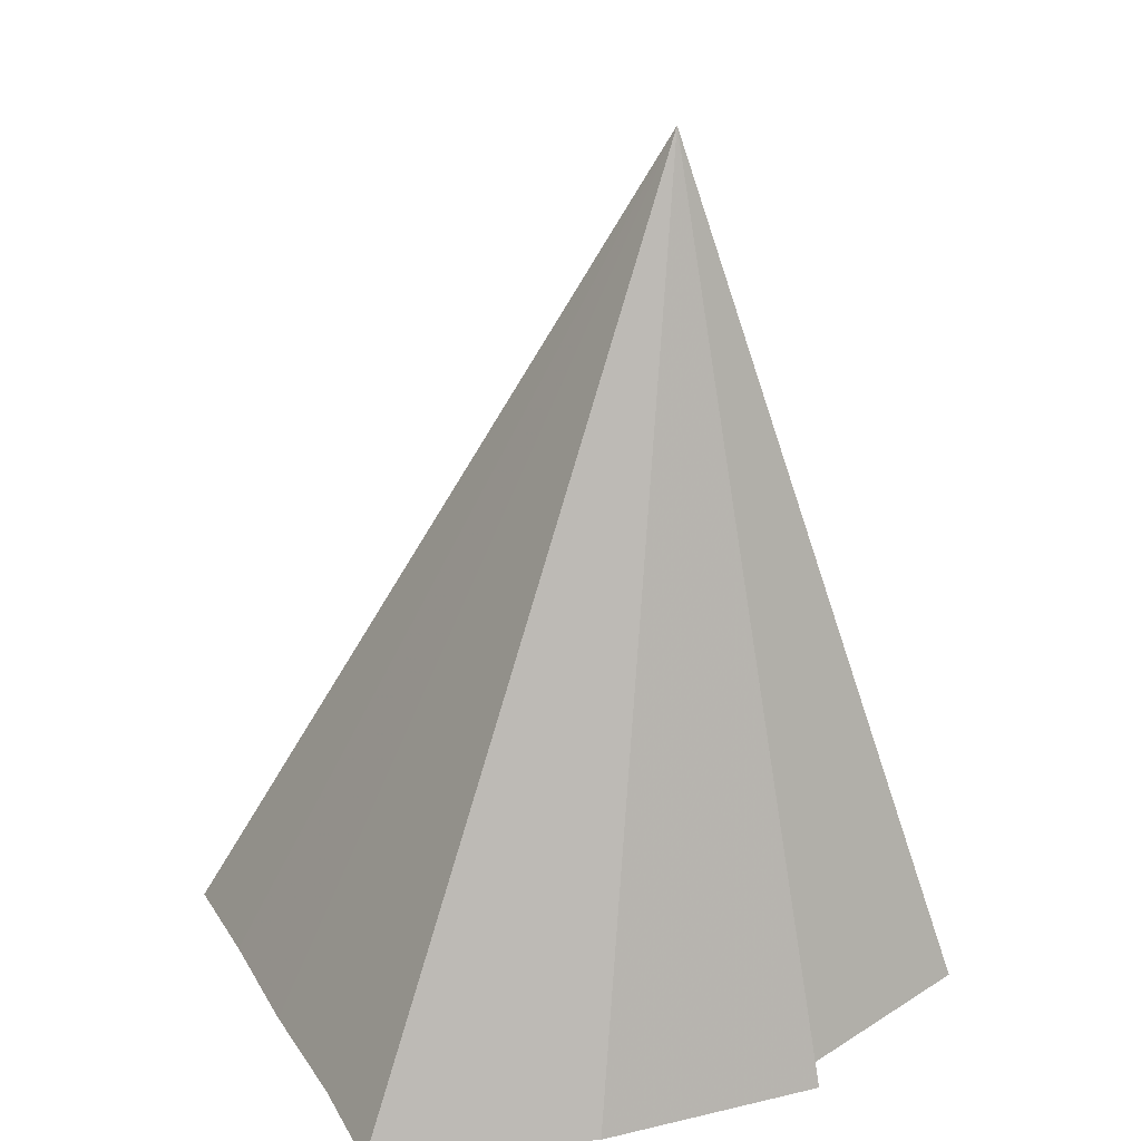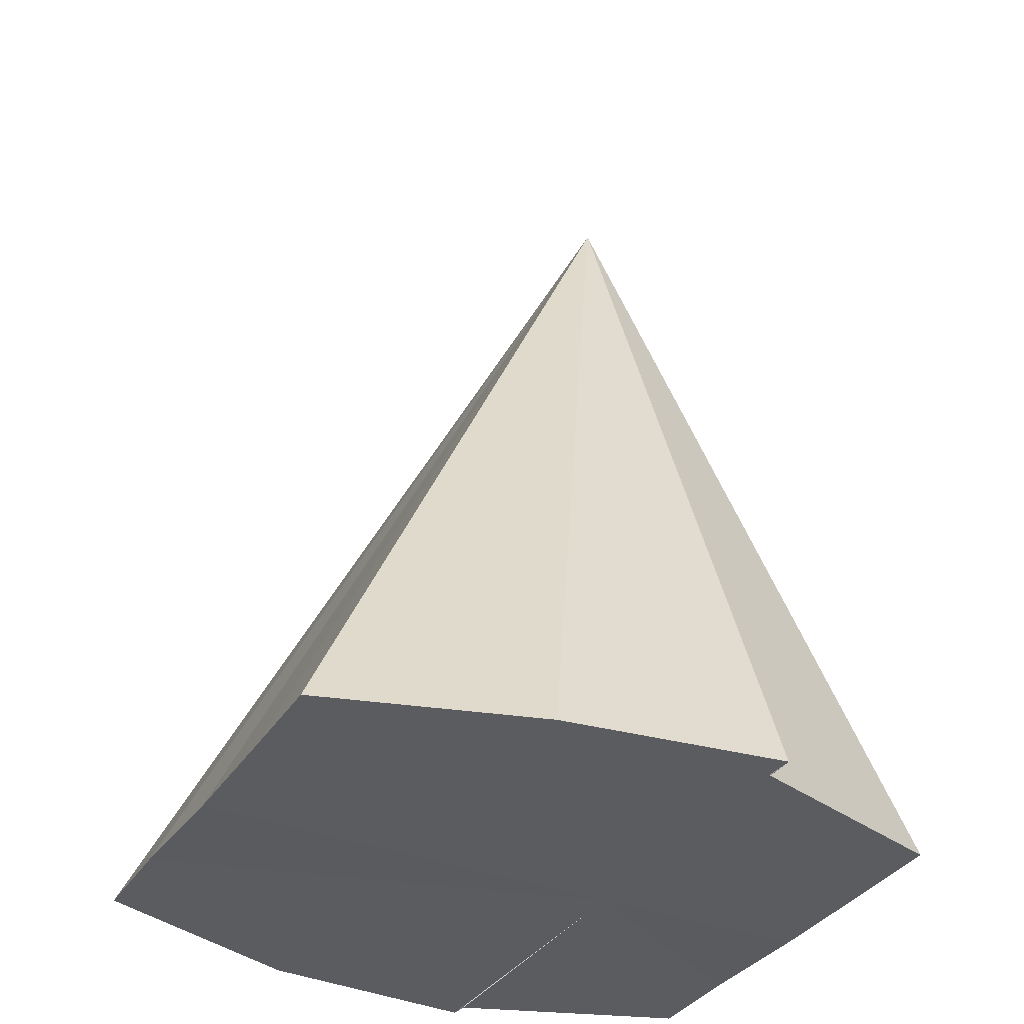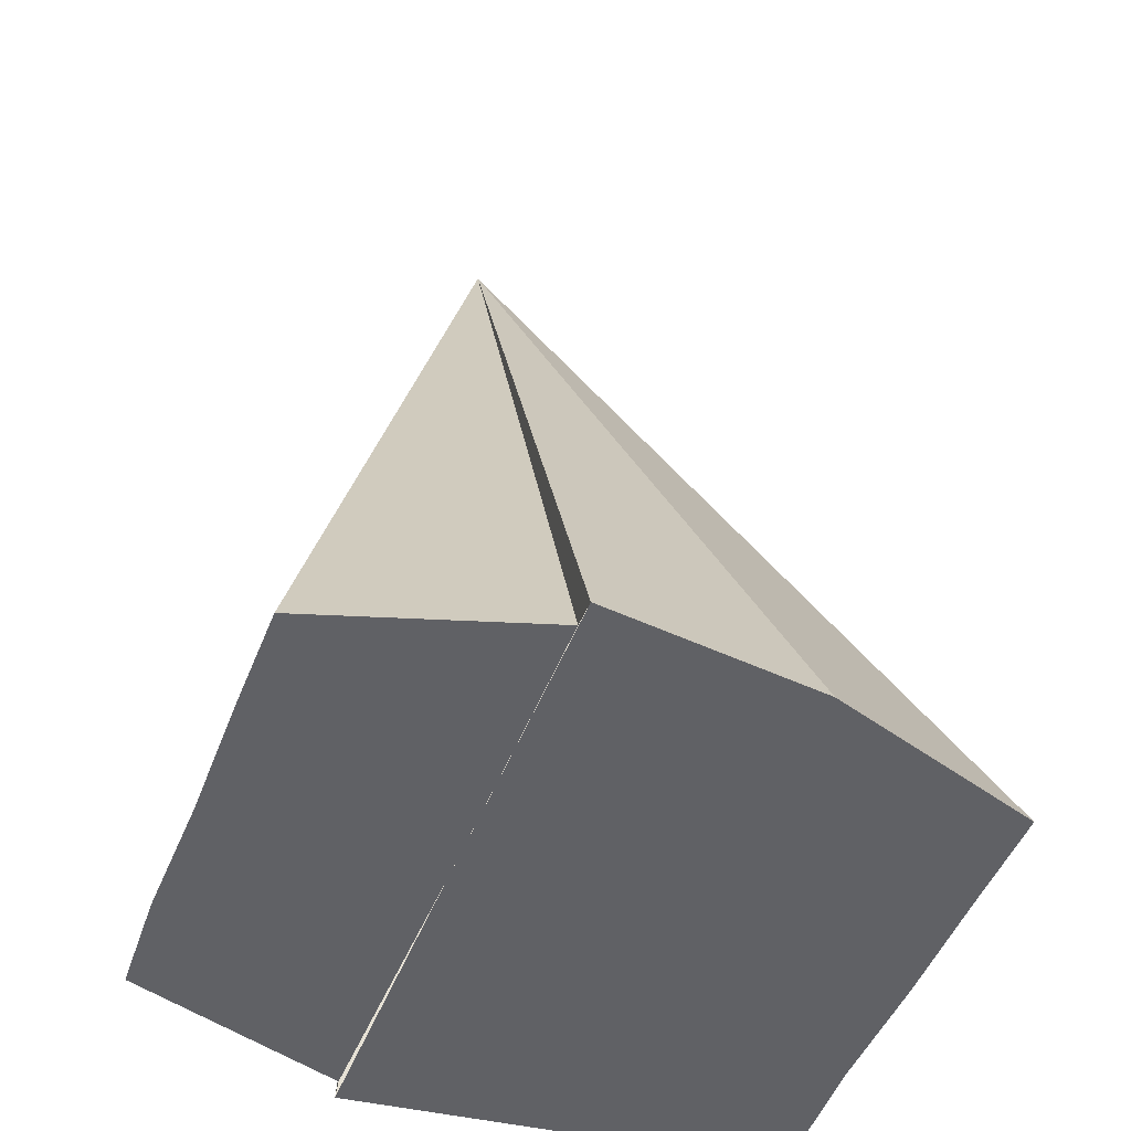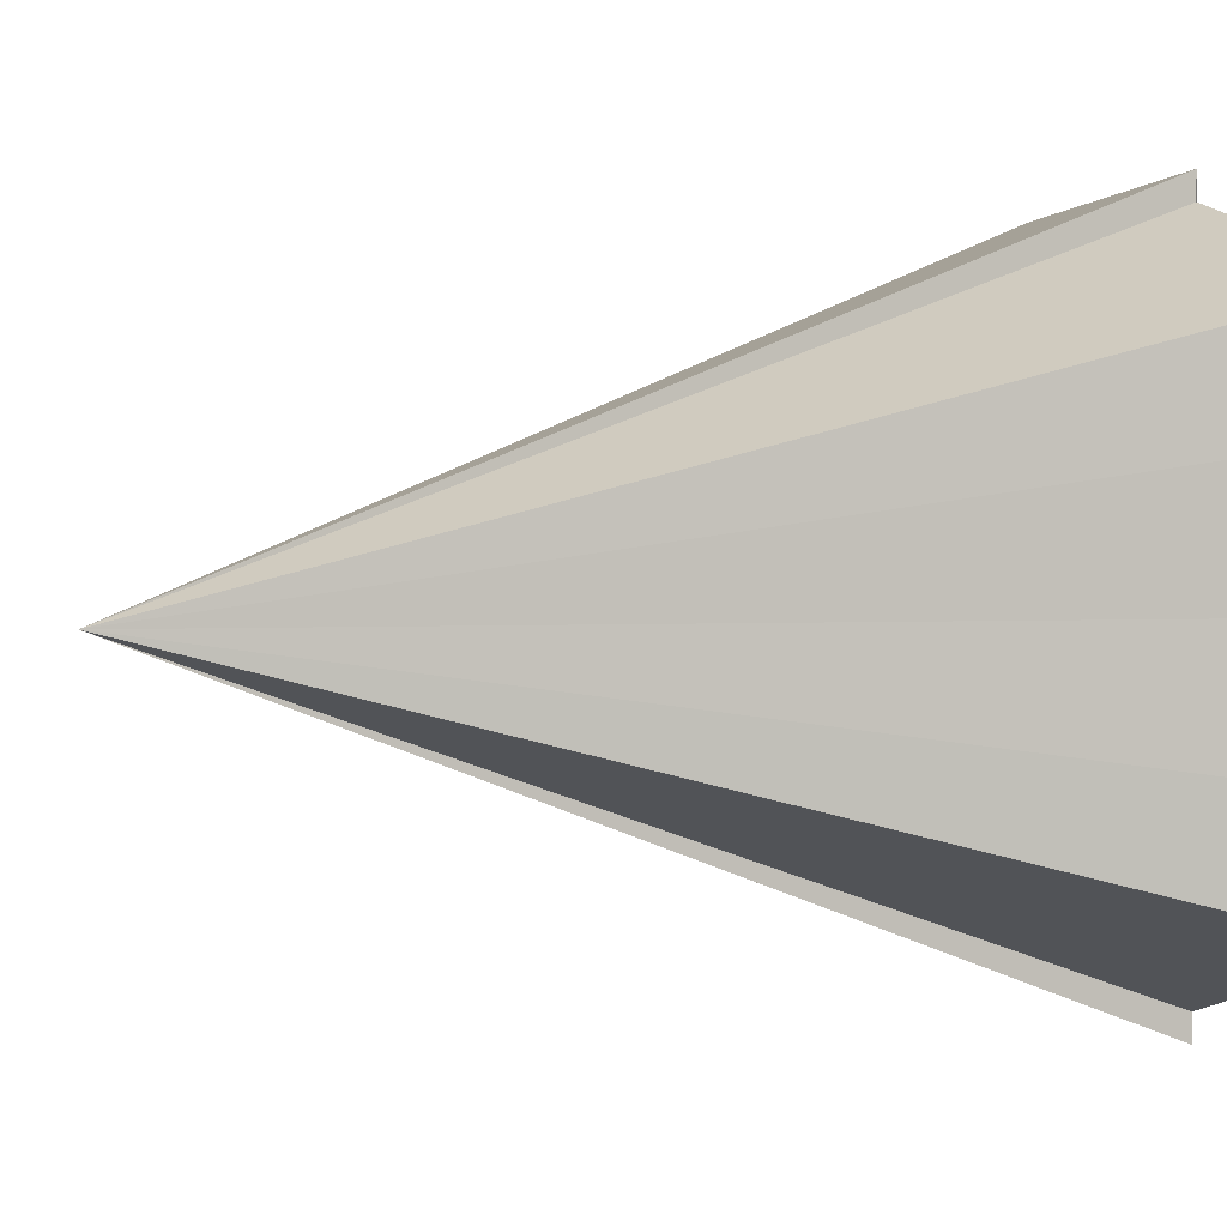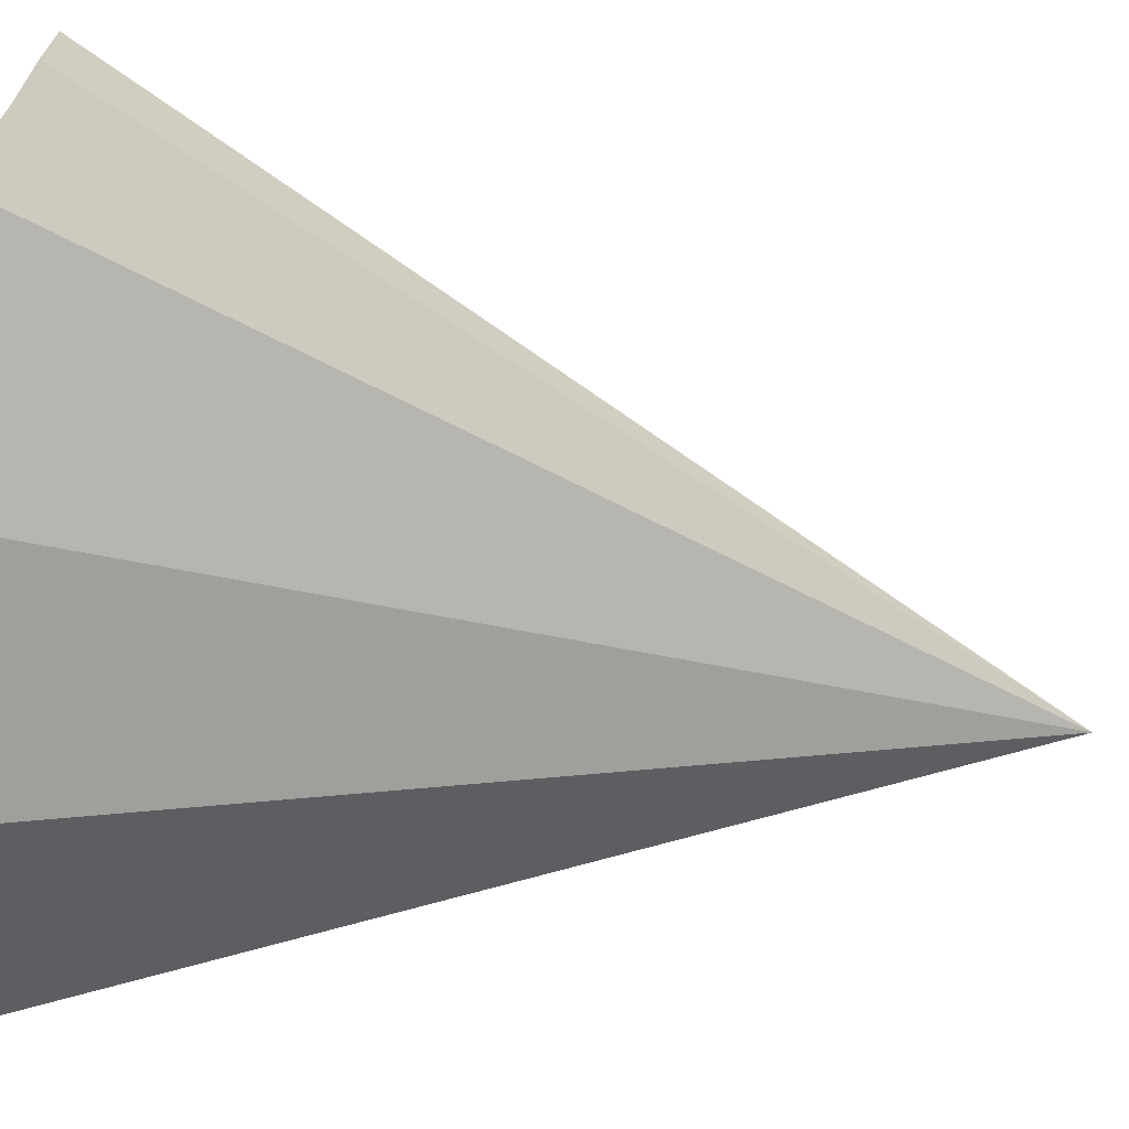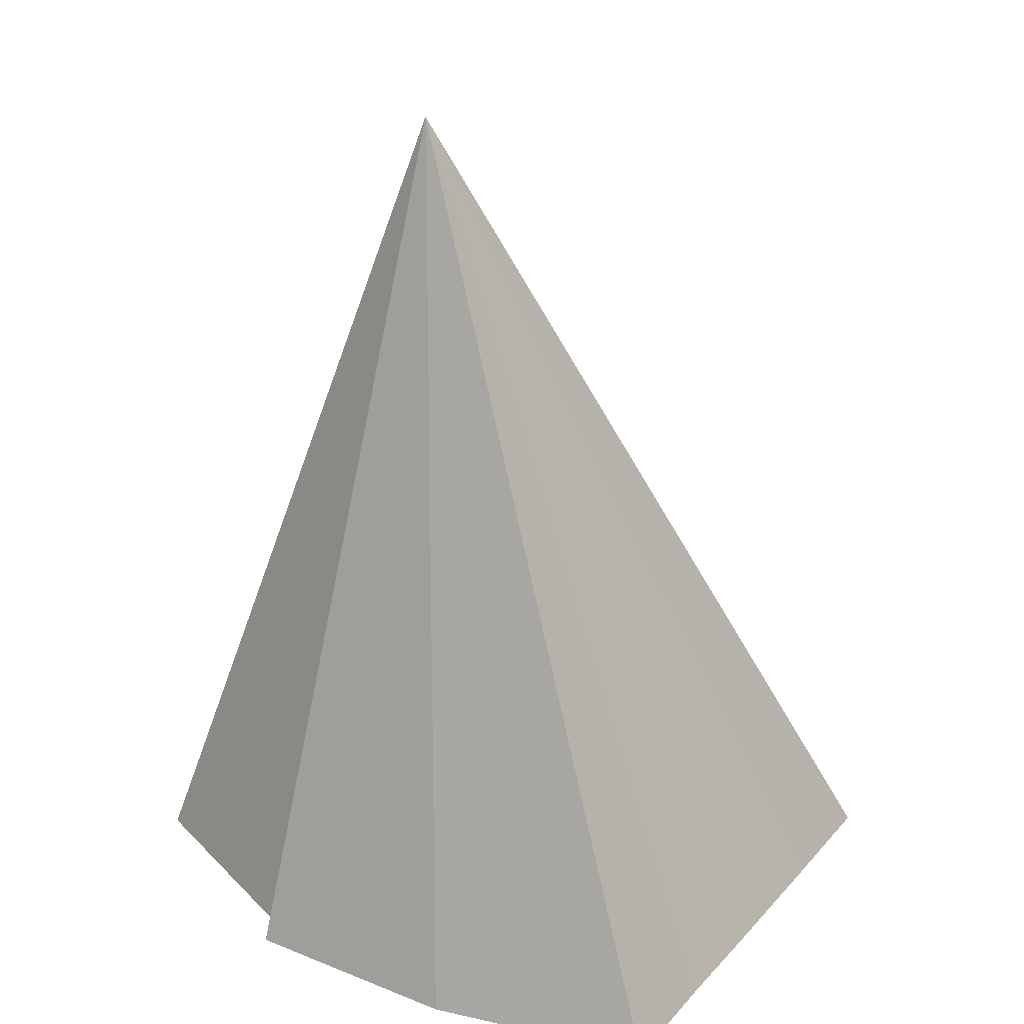
<metadata>
{"format":"obj","ext":"obj","renderer":"f3d","projection":"perspective","resolution":1024,"background":"white","views":[{"elev":29.0,"azim":154.3,"up":"+Y"},{"elev":-34.7,"azim":151.8,"up":"+Y"},{"elev":-48.9,"azim":-20.8,"up":"+Y"},{"elev":1.9,"azim":-118.5,"up":"+Z"},{"elev":-67.7,"azim":84.7,"up":"+Z"},{"elev":33.2,"azim":35.2,"up":"+Y"}]}
</metadata>
<code>
o 20260
v 2198 1862 3.734
v 2198 1862 3.74
v 2198 1862 3.734
v 2198 1862 3.745
v 2198 1862 3.748
v 2198 1862 3.728
v 2198 1862 3.724
v 2198 1862 3.72
v 2198 1862 3.724
v 2198 1862 3.72
v 2198 1862 3.719
v 2198 1862 3.734
v 2198 1862 3.748
v 2198 1862 3.749
v 2198 1862 3.728
v 2198 1862 3.734
v 2198 1862 3.74
v 2198 1862 3.745
v 2198 1862 3.748
v 2198 1862 3.749
v 2198 1862 3.734
v 2198 1862 3.719
v 2198 1862 3.72
v 2198 1862 3.72
v 2198 1862 3.734
v 2198 1862 3.724
v 2198 1862 3.728
v 2198 1862 3.734
v 2198 1862 3.74
v 2198 1862 3.745
v 2198 1862 3.748
v 2198 1862 3.749
v 2198 1862 3.745
v 2198 1862 3.748
v 2198 1862 3.74
v 2198 1862 3.734
v 2198 1862 3.728
v 2198 1862 3.724
v 2198 1862 3.72
f 1 2 3
f 2 4 3
f 4 5 3
f 6 1 3
f 7 6 3
f 8 7 3
f 9 10 3
f 10 11 12
f 13 14 12
f 15 9 3
f 16 15 3
f 17 16 3
f 18 17 3
f 19 18 3
f 20 19 21
f 22 23 21
f 24 25 22
f 26 25 24
f 27 25 26
f 28 25 27
f 29 25 28
f 30 25 29
f 31 25 30
f 32 25 31
f 33 25 34
f 35 25 33
f 36 25 35
f 37 25 36
f 38 25 37
f 39 25 38

</code>
